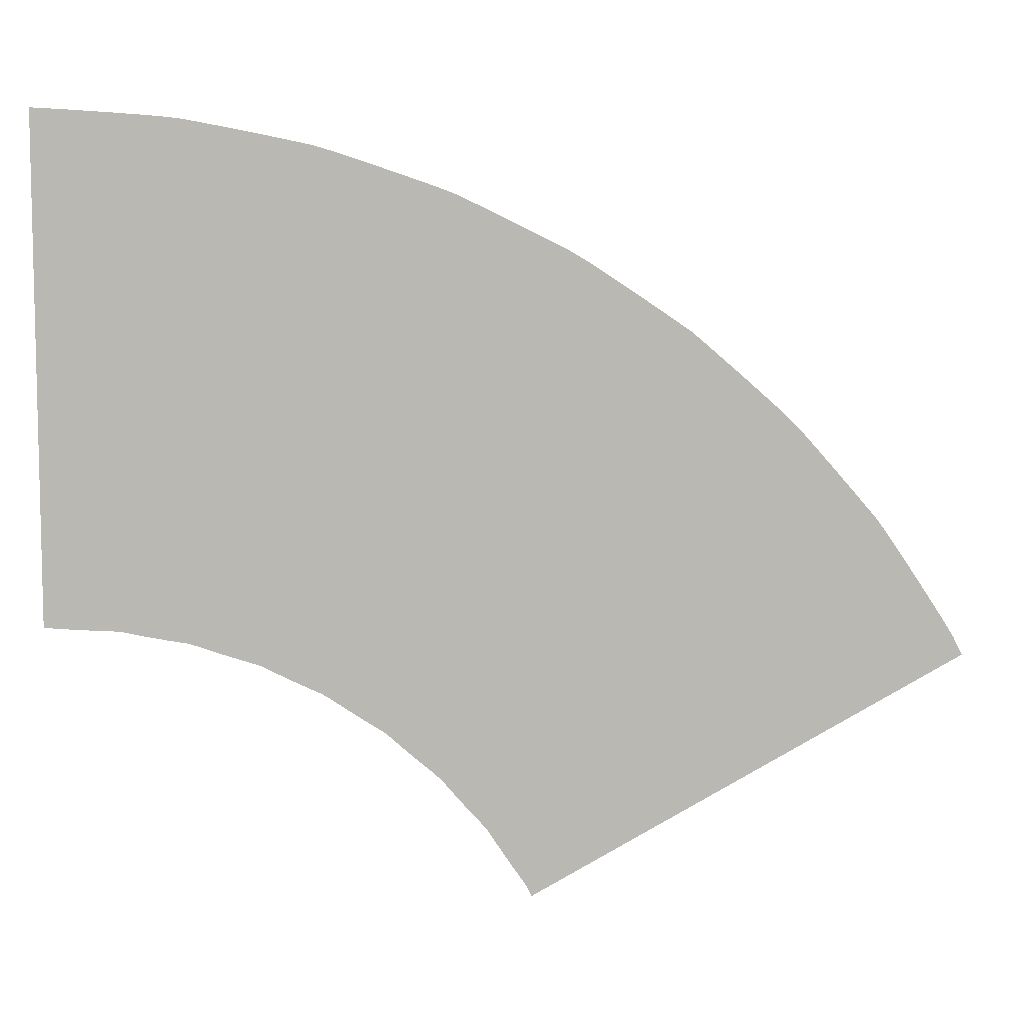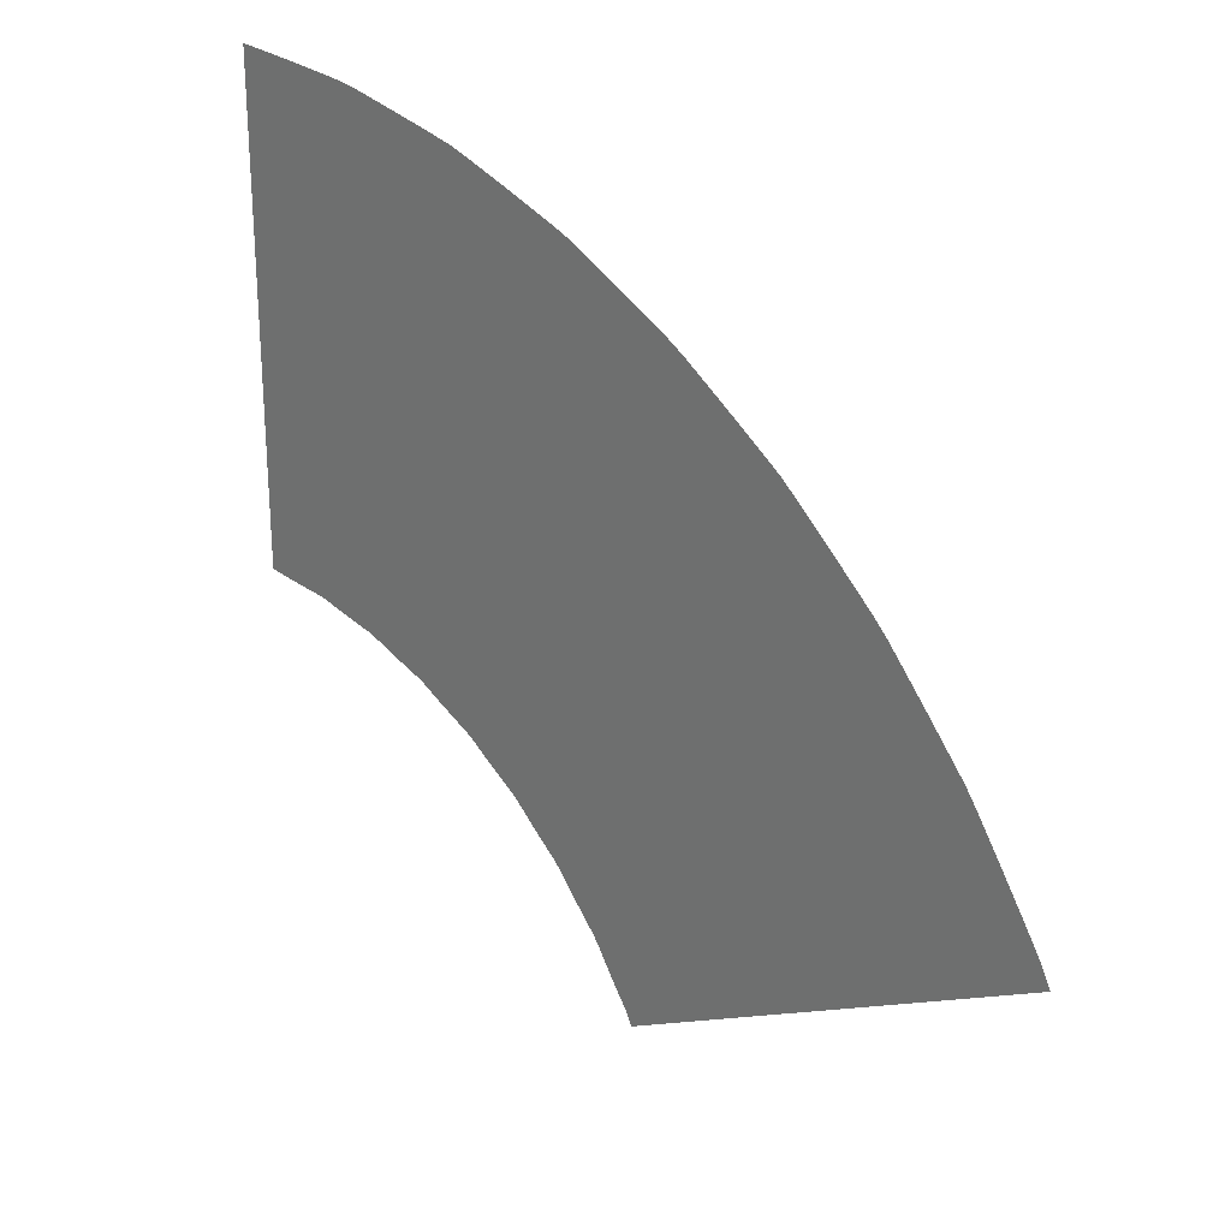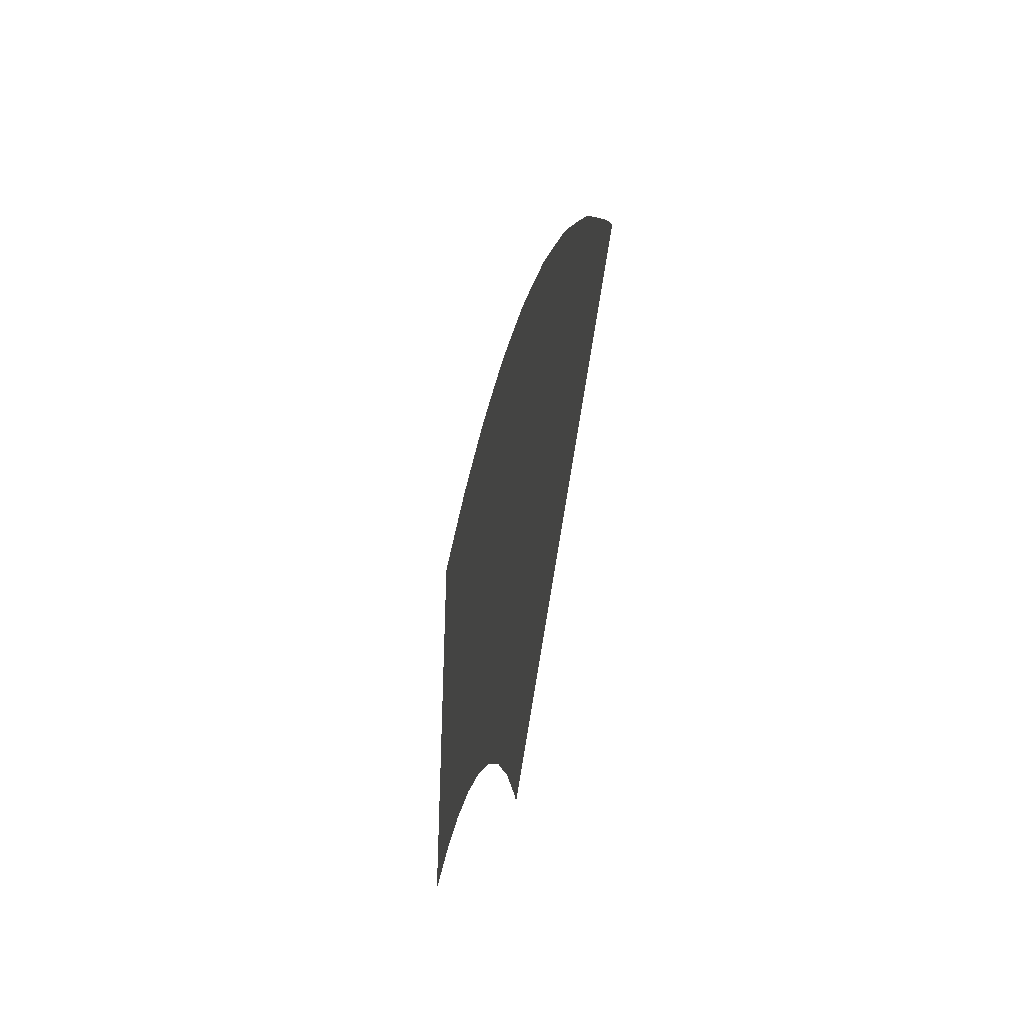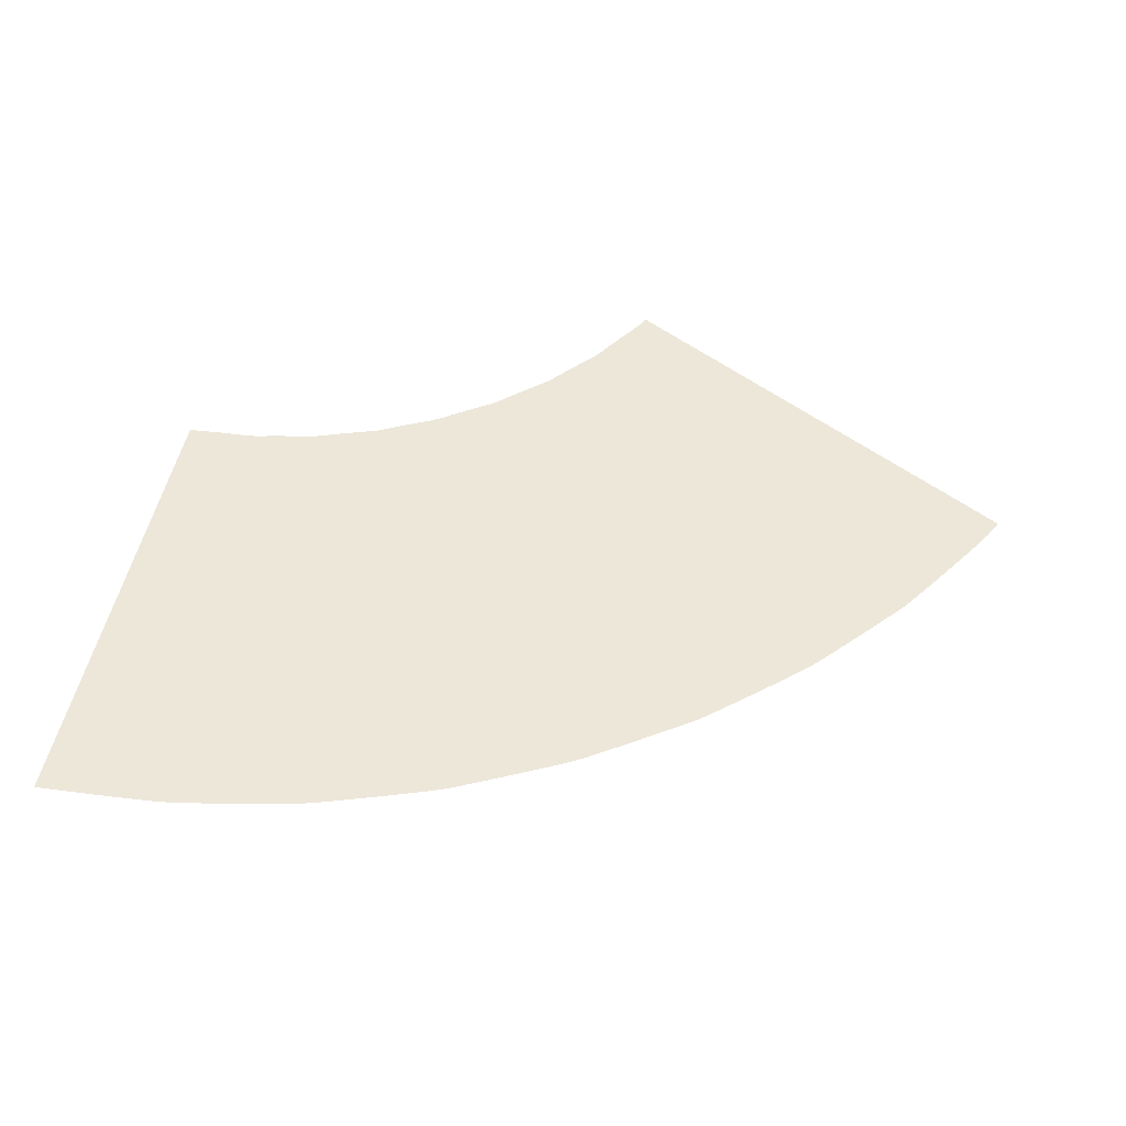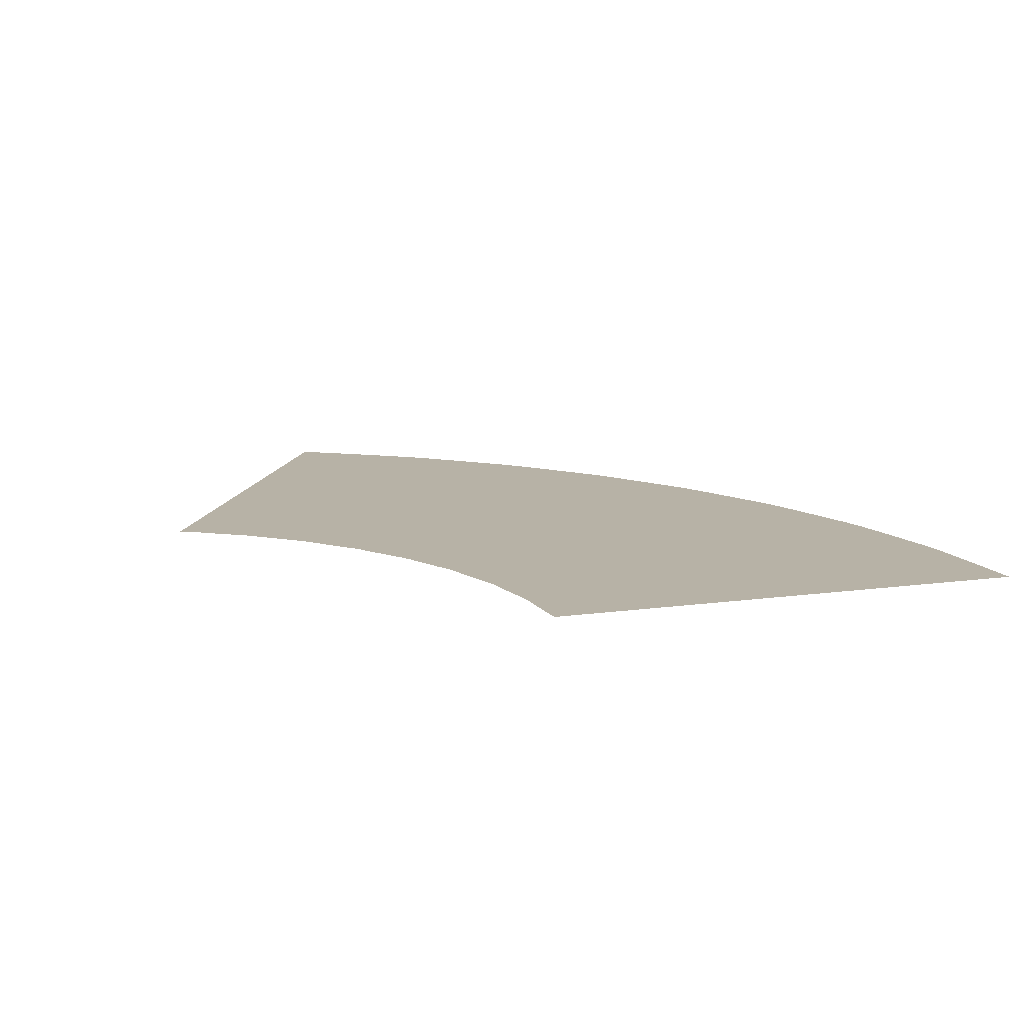
<metadata>
{"format":"obj","ext":"obj","renderer":"f3d","projection":"perspective","resolution":1024,"background":"white","views":[{"elev":8.1,"azim":-5.6,"up":"+Z"},{"elev":25.6,"azim":45.4,"up":"+Z"},{"elev":-47.9,"azim":79.8,"up":"+Z"},{"elev":50.2,"azim":11.7,"up":"+Y"},{"elev":12.4,"azim":-108.2,"up":"+Y"}]}
</metadata>
<code>
o Cube_Cube.001
v 0.9561 0 0.5221
v 1.833 0 1.002
v -0 -0 1.092
v 0 0 2.092
v 0.5915 -0 0.9133
v 0.6094 -0 0.9013
v 0.6275 0 0.8894
v 0.6457 0 0.8777
v 0.664 -0 0.8661
v 0.68 -0 0.8515
v 0.696 -0 0.8369
v 0.7123 0 0.8226
v 0.7286 -0 0.8083
v 0.7451 -0 0.7942
v 0.7617 -0 0.7803
v 0.7772 -0 0.7653
v 0.7912 0 0.7487
v 0.8052 0 0.7322
v 0.8194 0 0.7158
v 0.8338 0 0.6996
v 0.8483 0 0.6835
v 0.8629 0 0.6675
v 0.8751 0 0.6497
v 0.8868 0 0.6315
v 0.8986 -0 0.6134
v 0.9106 -0 0.5954
v 0.9228 -0 0.5775
v 0.9351 -0 0.5597
v 0.947 0 0.5417
v 1.815 -0 1.039
v 1.793 -0 1.074
v 1.77 -0 1.109
v 1.747 -0 1.143
v 1.724 -0 1.178
v 1.701 -0 1.212
v 1.678 -0 1.246
v 1.653 -0 1.28
v 1.626 -0 1.312
v 1.599 -0 1.343
v 1.572 -0 1.374
v 1.545 -0 1.405
v 1.517 0 1.436
v 1.49 -0 1.467
v 1.46 0 1.496
v 1.429 0 1.523
v 1.398 0 1.551
v 1.367 -0 1.578
v 1.336 0 1.605
v 1.305 0 1.632
v 1.273 0 1.659
v 1.239 -0 1.683
v 0.02167 -0 1.09
v 1.205 -0 1.706
v 0.04335 -0 1.088
v 1.17 0 1.729
v 1.136 0 1.752
v 1.101 -0 1.775
v 1.067 0 1.798
v 1.031 0 1.819
v 0.994 -0 1.837
v 0.9569 -0 1.856
v 0.9197 0 1.874
v 0.8824 -0 1.893
v 0.8451 -0 1.911
v 0.8077 0 1.929
v 0.7689 0 1.943
v 0.7297 -0 1.957
v 0.06504 0 1.086
v 0.08674 0 1.085
v 0.6905 0 1.971
v 0.1084 0 1.083
v 0.6511 0 1.984
v 0.1302 -0 1.082
v 0.6118 0 1.997
v 0.5723 -0 2.01
v 0.1517 0 1.08
v 0.1727 0 1.075
v 0.1938 -0 1.071
v 0.215 -0 1.066
v 0.2361 0 1.062
v 0.2574 0 1.058
v 0.2786 -0 1.055
v 0.2991 0 1.048
v 0.3193 -0 1.041
v 0.3397 -0 1.034
v 0.3601 -0 1.027
v 0.3805 0 1.02
v 0.401 -0 1.013
v 0.5326 -0 2.022
v 0.4213 0 1.006
v 0.492 -0 2.031
v 0.4405 0 0.9963
v 0.4514 0 2.039
v 0.4107 0 2.047
v 0.4597 -0 0.9865
v 0.479 -0 0.9768
v 0.37 0 2.055
v 0.3293 -0 2.063
v 0.2885 -0 2.071
v 0.4983 0 0.9674
v 0.2475 0 2.076
v 0.5178 0 0.9581
v 0.2062 -0 2.079
v 0.165 0 2.082
v 0.1238 -0 2.084
v 0.08253 0 2.087
v 0.5374 -0 0.949
v 0.5558 -0 0.9379
v 0.5736 0 0.9255
v 0.04127 0 2.089
f 67 66 88 87
f 53 51 8 7
f 44 43 16 15
f 66 65 90 88
f 98 97 78 77
f 45 44 15 14
f 70 67 87 86
f 72 70 86 85
f 74 72 85 84
f 75 74 84 83
f 89 75 83 82
f 65 64 92 90
f 62 61 100 96
f 63 62 96 95
f 60 59 107 102
f 61 60 102 100
f 59 58 108 107
f 97 94 79 78
f 94 93 80 79
f 46 45 14 13
f 99 98 77 76
f 49 48 11 10
f 47 46 13 12
f 57 56 5 109
f 103 101 73 71
f 104 103 71 69
f 58 57 109 108
f 56 55 6 5
f 105 104 69 68
f 55 53 7 6
f 110 106 54 52
f 48 47 12 11
f 30 2 1 29
f 51 50 9 8
f 106 105 68 54
f 50 49 10 9
f 4 110 52 3
f 101 99 76 73
f 93 91 81 80
f 91 89 82 81
f 31 30 29 28
f 32 31 28 27
f 33 32 27 26
f 34 33 26 25
f 35 34 25 24
f 36 35 24 23
f 37 36 23 22
f 38 37 22 21
f 39 38 21 20
f 40 39 20 19
f 41 40 19 18
f 42 41 18 17
f 43 42 17 16
f 64 63 95 92

</code>
